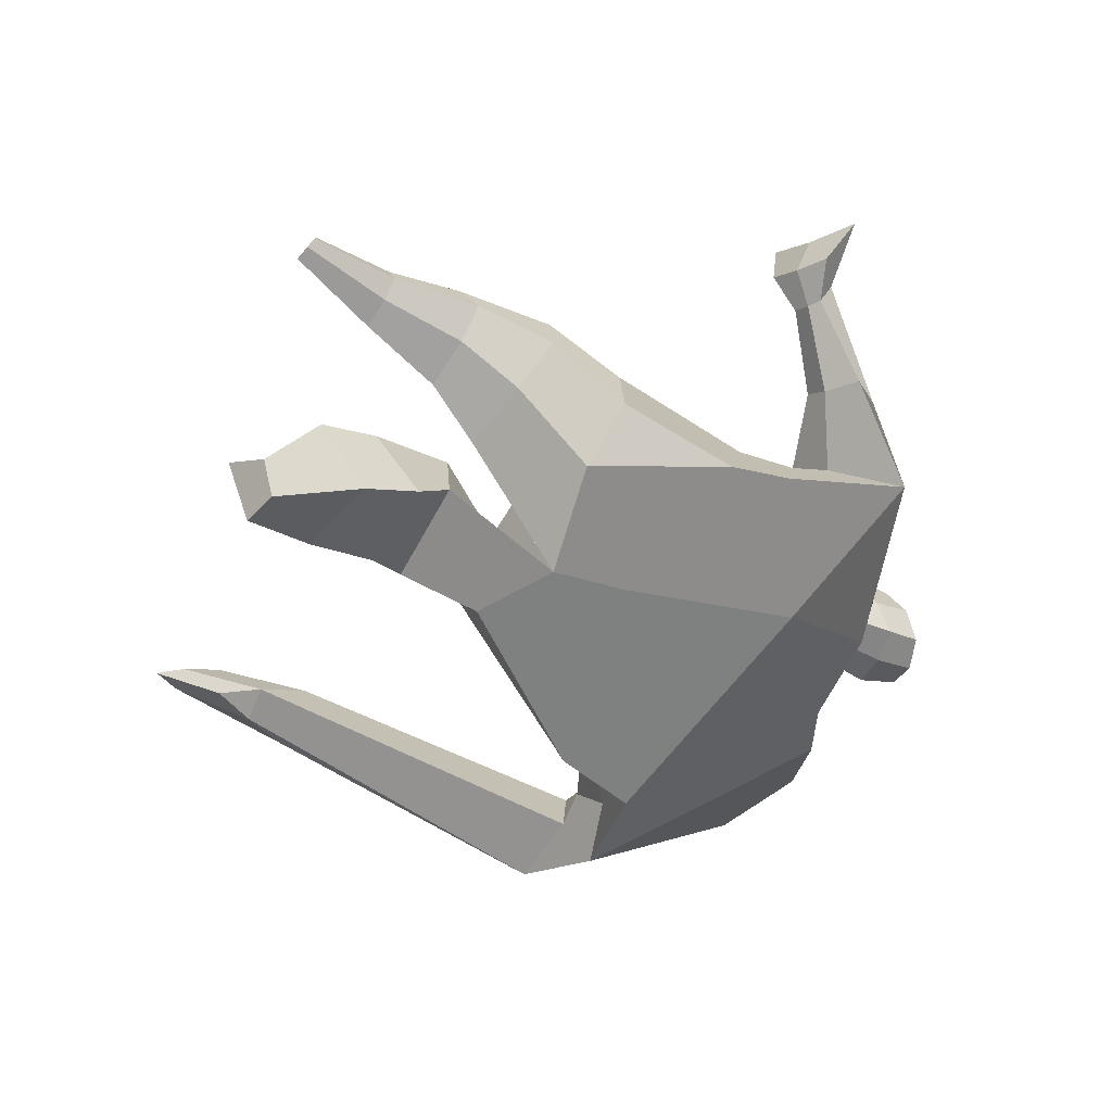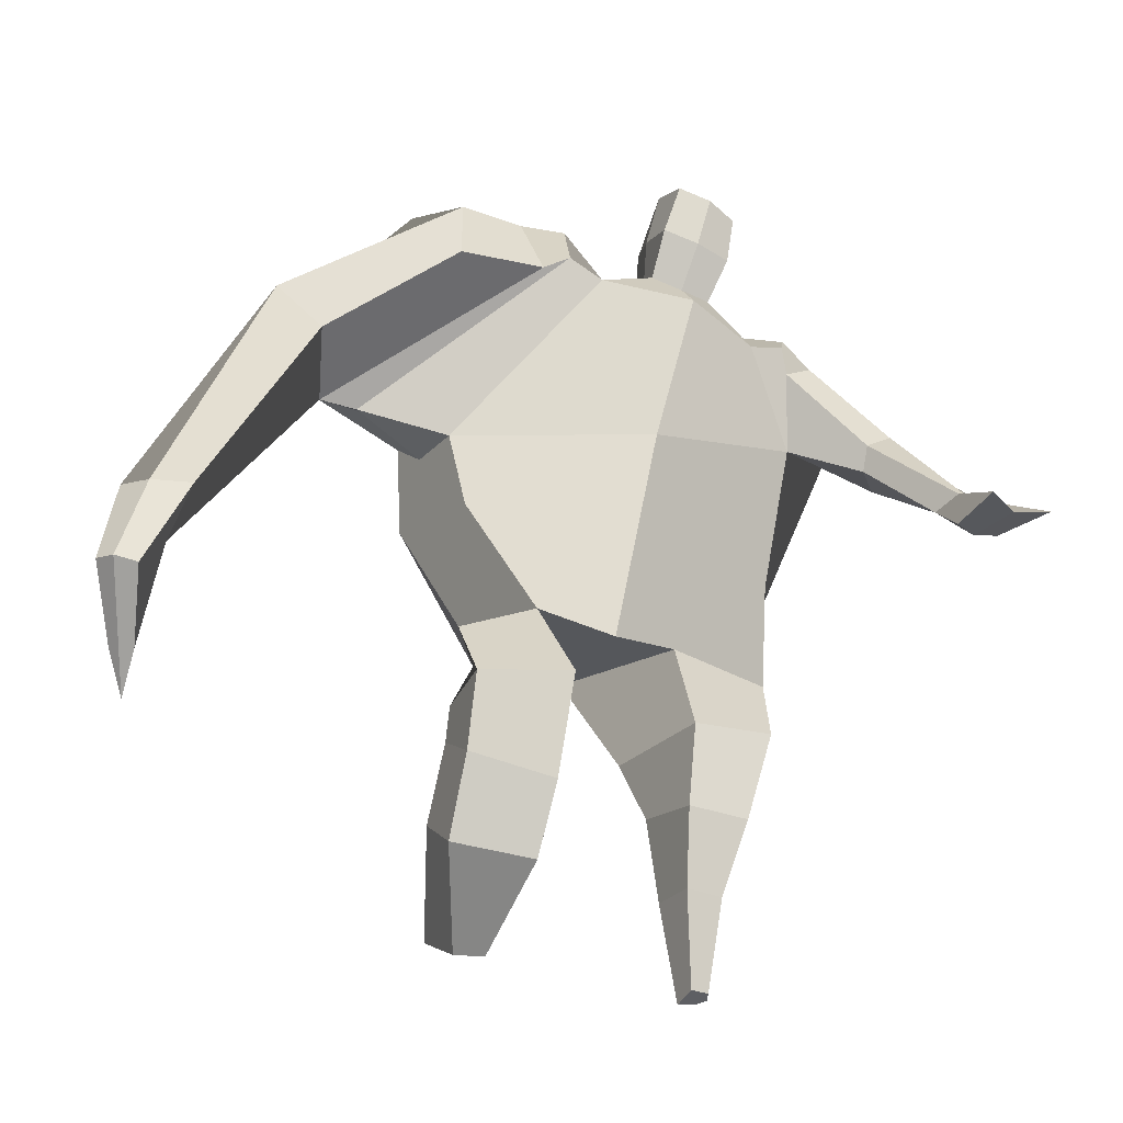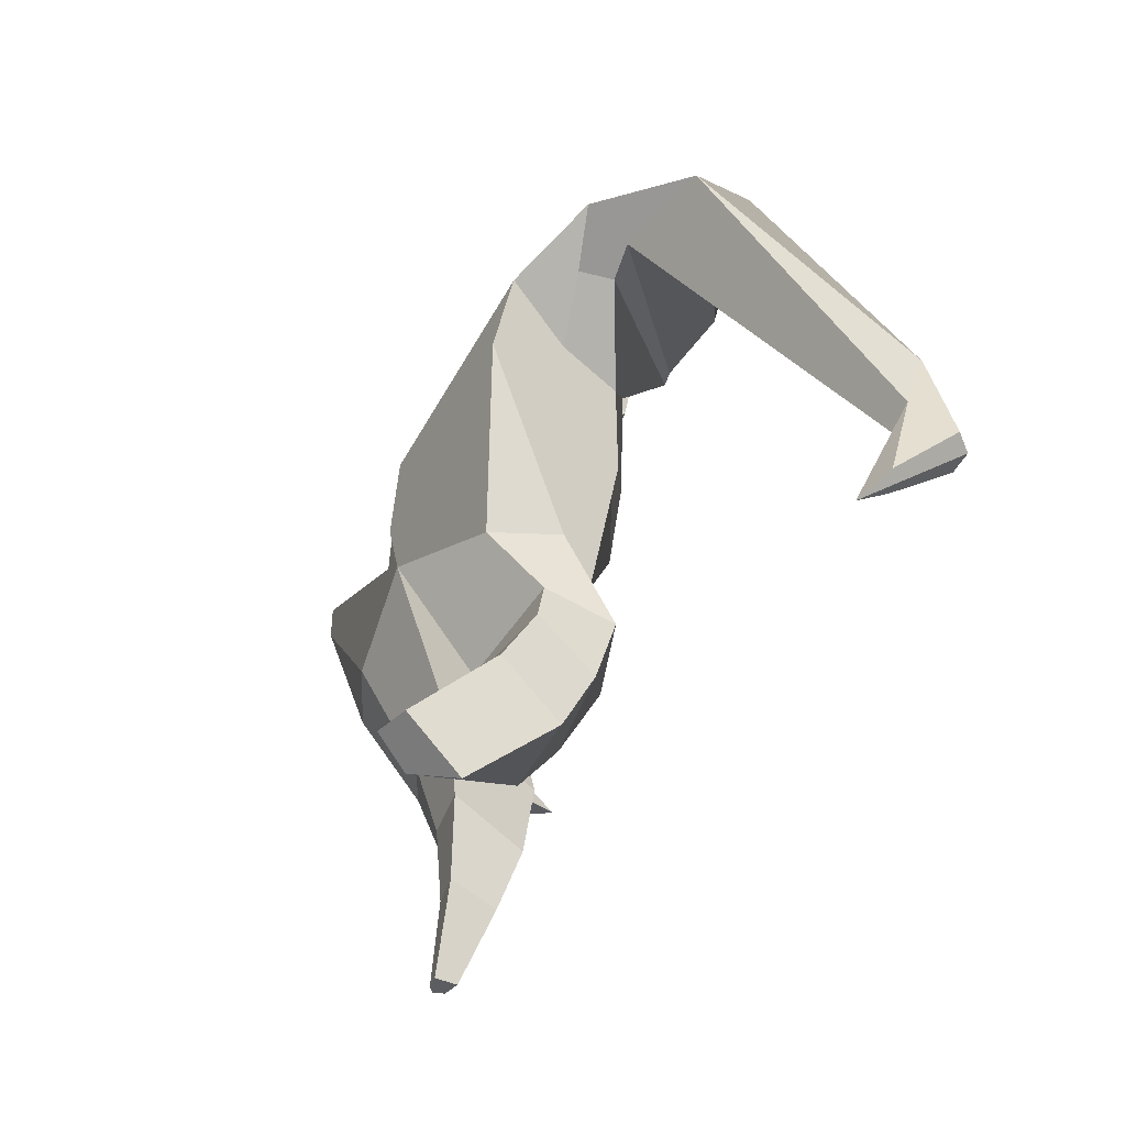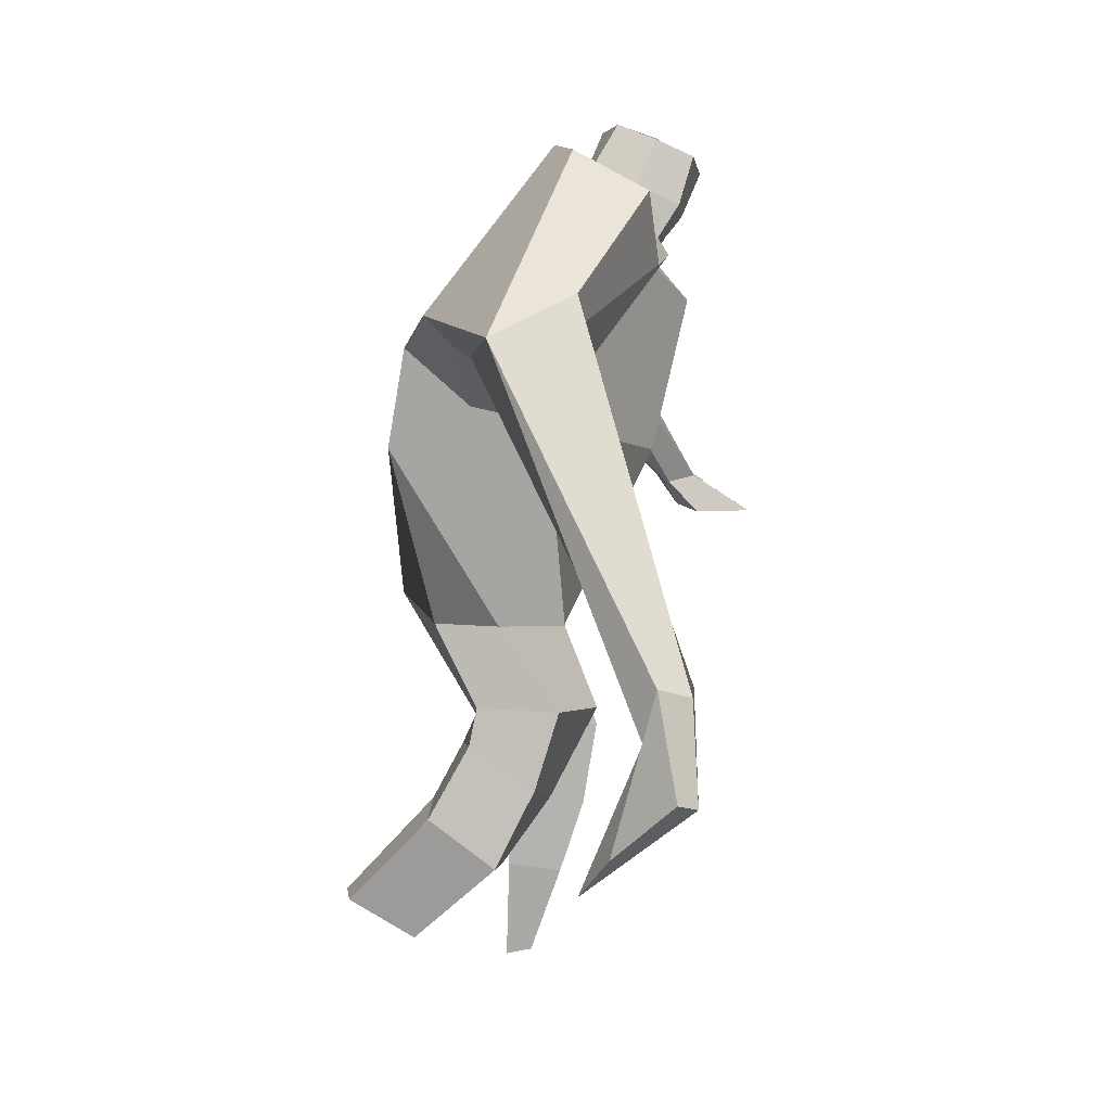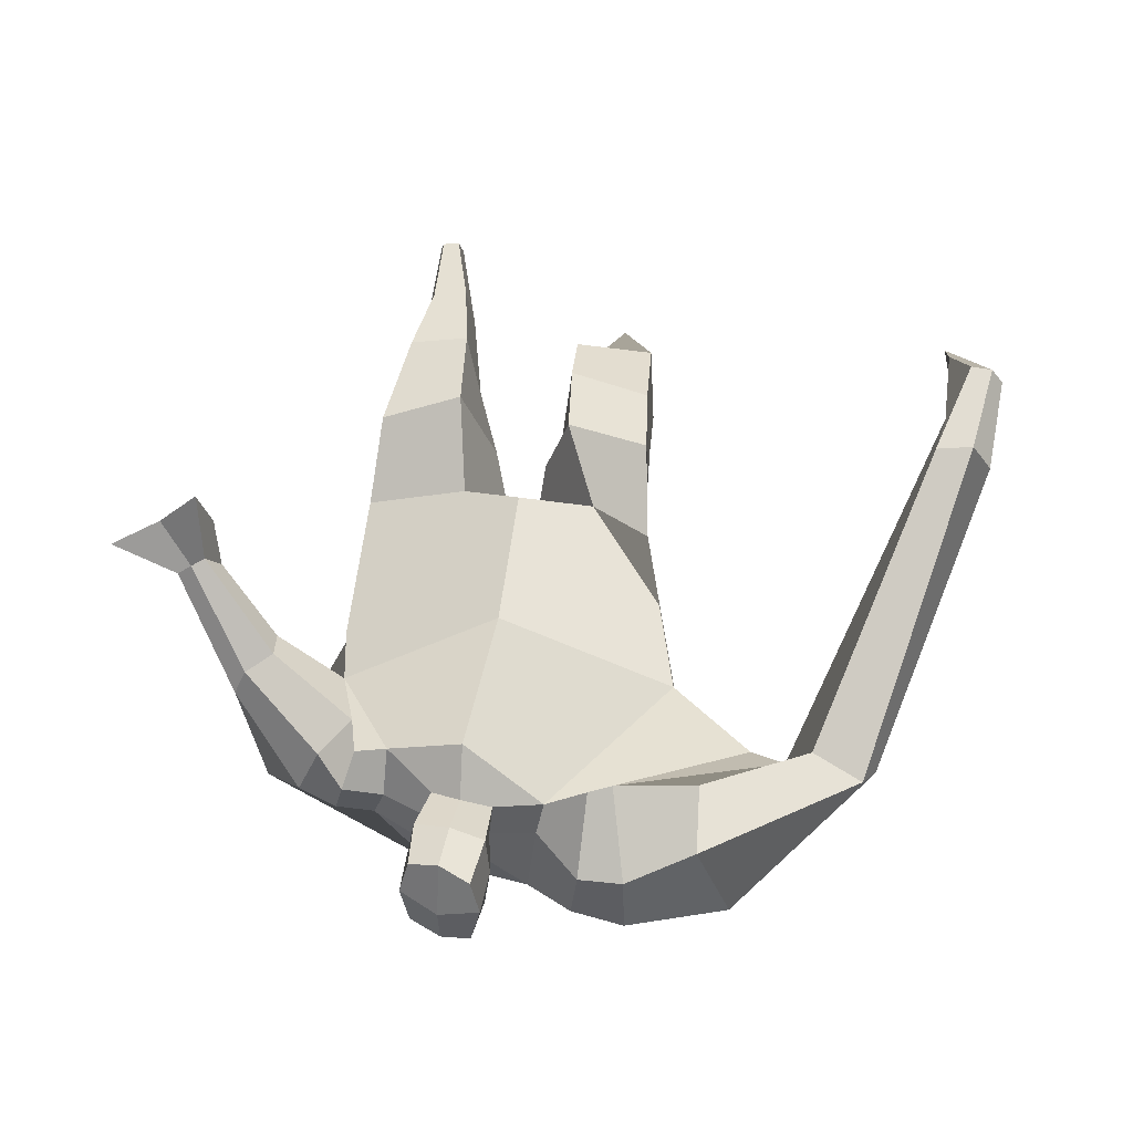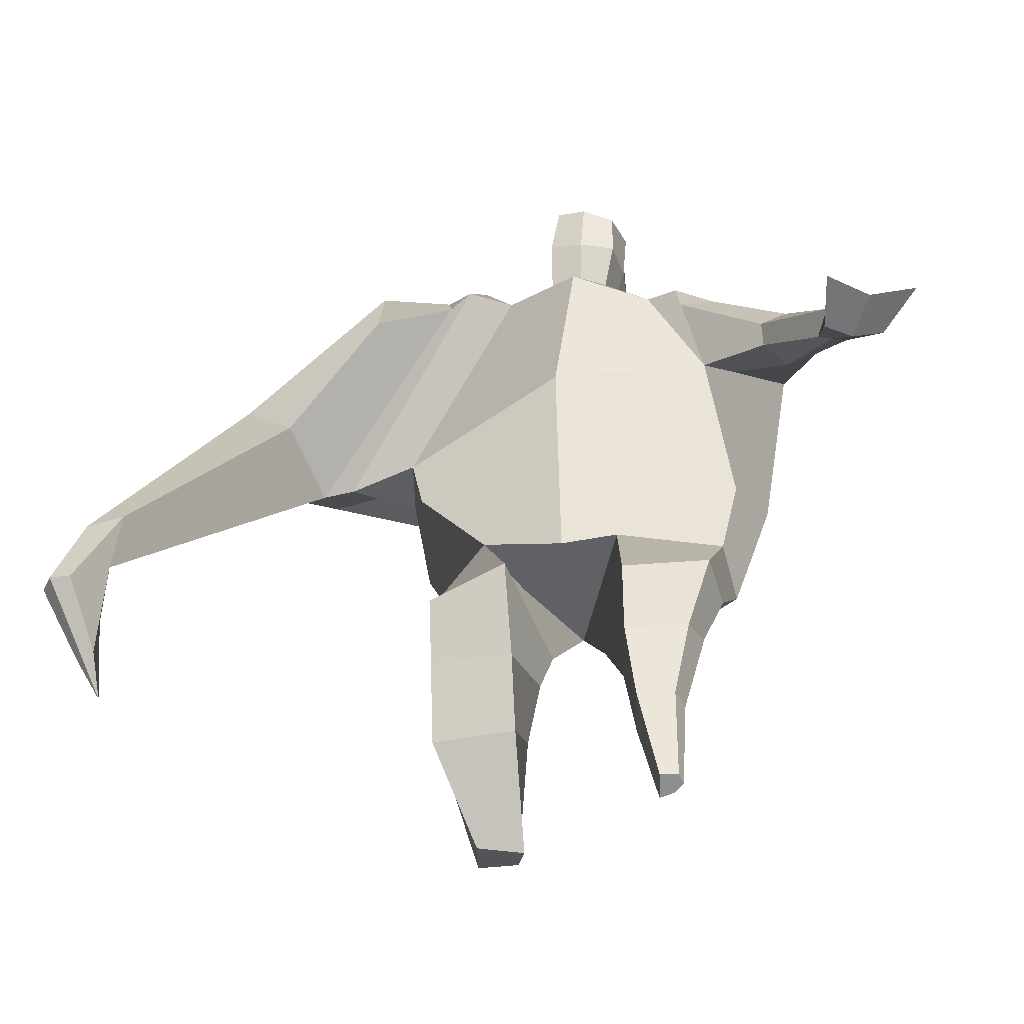
<metadata>
{"format":"obj","ext":"obj","renderer":"f3d","projection":"perspective","resolution":1024,"background":"white","views":[{"elev":-62.2,"azim":52.0,"up":"+Z"},{"elev":-34.9,"azim":-17.7,"up":"+Y"},{"elev":-43.8,"azim":-120.5,"up":"+Y"},{"elev":4.3,"azim":-88.0,"up":"+Y"},{"elev":65.4,"azim":-178.9,"up":"+Z"},{"elev":-55.6,"azim":11.6,"up":"+Y"}]}
</metadata>
<code>
o monstruo_grande
v 0.555 1.927 0.3463
v 0.5271 1.125 0.09231
v -0.5928 1.865 0.1616
v -0.2983 1.188 0.2224
v 0.8346 2.176 0.04984
v 0.617 1.53 -0.2548
v -0.6651 2.098 -0.2698
v -0.6334 1.784 -0.3247
v -0.1489 2.416 0.4693
v 0.3821 2.236 0.4897
v -0.2928 2.402 0.559
v -0.994 2.194 -0.1819
v -0.09331 2.586 0.1203
v 0.4358 2.365 0.2231
v -0.8759 2.039 -0.01336
v -0.2433 2.682 0.1358
v -0.6641 2.358 0.526
v -1.315 2.125 0.02642
v -1.068 2.138 0.2624
v -0.7755 2.704 0.2614
v -0.4242 2.747 0.1928
v -0.3763 2.365 0.5245
v -1.002 2.071 -0.0392
v -1.746 0.8416 0.5763
v -1.628 0.8132 0.6366
v -1.588 0.654 0.425
v -1.66 0.6714 0.3882
v 0.5037 2.138 0.4983
v 0.6943 2.308 0.2808
v 0.4904 2.251 0.4995
v 0.5636 2.371 0.2796
v 0.7831 1.817 0.4543
v 0.9693 1.886 0.3389
v 0.7866 1.9 0.4945
v 0.9249 2 0.378
v 0.9754 1.605 0.5751
v 1.074 1.635 0.5243
v 1.02 1.628 0.6688
v 1.116 1.661 0.6152
v 0.9989 1.492 0.6807
v 1.2 1.561 0.5719
v 1.033 1.494 0.8748
v 1.335 1.597 0.7067
v 0.02074 2.44 0.5045
v 0.2258 2.39 0.4976
v 0.04687 2.542 0.2591
v 0.2458 2.486 0.254
v 0.07915 2.749 0.6451
v 0.2839 2.677 0.6171
v 0.08225 2.856 0.3888
v 0.2879 2.783 0.3606
v -0.5032 1.207 0.0156
v -0.3915 1.205 -0.1998
v -0.0433 1.276 -0.3327
v -0.6361 1.915 -0.06413
v 0.5402 1.13 -0.1476
v 0.3202 1.137 -0.2651
v 0.04993 1.519 -0.3234
v -0.02531 1.146 0.2026
v 0.6551 1.998 0.2536
v -0.1225 2.475 0.3466
v -0.2634 2.653 0.4042
v -0.8024 2.102 -0.1046
v 0.3948 2.362 0.3838
v -0.6556 2.587 0.4963
v -1.236 2.253 0.2882
v -0.417 2.66 0.3861
v -1.702 0.8241 0.635
v -1.595 0.5558 0.2988
v 0.6202 2.239 0.4308
v 0.5342 2.356 0.4126
v 0.8582 1.82 0.3523
v 0.8809 1.965 0.4809
v 1.024 1.621 0.5485
v 1.068 1.644 0.6419
v 1.091 1.517 0.6056
v 1.169 1.529 0.7518
v 0.03283 2.492 0.3808
v 0.2335 2.439 0.3745
v 0.04917 2.805 0.5177
v 0.317 2.728 0.4884
v -1.49 1.137 0.6248
v -1.543 0.9712 0.5369
v -1.694 1.157 0.5201
v -1.654 0.998 0.4801
v -1.593 0.8245 0.421
v -1.622 1.124 0.6194
v 0.02192 1.759 0.5082
v 0.2734 2.101 -0.1947
v 0.2557 2.49 0.07557
v 0.122 2.265 0.6274
v 0.1412 2.514 0.2547
v 0.1289 2.416 0.5003
v 0.1859 2.836 0.336
v 0.1811 2.696 0.6695
v 0.1871 2.817 0.5245
v 0.2814 2.645 0.2832
v 0.273 2.526 0.5758
v 0.03678 2.585 0.5973
v 0.0443 2.708 0.3032
v 0.02291 2.648 0.4505
v 0.2918 2.585 0.4287
v 0.1624 2.685 0.2726
v 0.1546 2.547 0.6064
v 0.5963 1.605 -0.0052
v -0.5408 1.567 0.1979
v 0.6934 1.726 -0.2215
v 0.1724 1.129 0.2125
v -0.2797 0.2382 -0.3809
v -0.4167 0.1713 -0.2682
v -0.4572 0.305 -0.4774
v -0.3232 0.3146 -0.4987
v 0.3016 -0.01396 0.07547
v 0.2279 -0.02815 0.000617
v 0.3109 -0.01949 0.03736
v 0.2793 -0.02525 0.01161
v 0.2426 -0.01407 0.08589
v 0.07184 0.8275 -0.06466
v 0.1386 0.6059 -0.000753
v 0.171 0.3042 0.01251
v 0.1995 0.2749 0.1898
v 0.1848 0.5198 0.2714
v 0.1963 0.7945 0.3176
v 0.3223 0.2732 0.1681
v 0.3927 0.523 0.2375
v 0.4837 0.847 0.2437
v 0.3273 0.8333 -0.04778
v 0.3172 0.5941 0.03218
v 0.2772 0.2966 0.03489
v 0.3424 0.2862 0.08909
v 0.4282 0.5797 0.1192
v 0.5006 0.8512 0.05355
v -0.2026 0.9069 0.3266
v -0.2104 0.6029 0.1687
v -0.229 0.392 0.0177
v -0.5128 0.4166 0.002867
v -0.4956 0.6737 0.1312
v -0.4908 0.9269 0.2094
v -0.5292 0.5823 -0.2127
v -0.5105 0.8195 -0.08019
v -0.5058 0.9431 -0.05555
v -0.1156 0.8708 -0.0835
v -0.1692 0.7817 -0.1232
v -0.2331 0.6052 -0.2188
f 89 7 13 90
f 8 7 89 58 54 53
f 6 56 57
f 3 106 4 59 88
f 6 107 5 60 1 105 2 56
f 61 13 16 62
f 5 14 31 29
f 88 1 10 91
f 67 21 20 65
f 13 7 12 16
f 3 9 11 15
f 55 3 15 63
f 66 19 17 65
f 23 22 17 19
f 83 82 25 26
f 15 11 22 23
f 62 16 21 67
f 69 26 25 68
f 87 84 24 68
f 86 83 26 69
f 84 85 27 24
f 70 29 31 71
f 70 28 34 73
f 10 1 28 30
f 64 10 30 71
f 34 32 36 38
f 60 5 33 72
f 5 29 35 33
f 28 1 32 34
f 37 39 43 41
f 73 34 38 75
f 33 35 39 37
f 72 33 37 74
f 76 41 43 77
f 74 37 41 76
f 38 36 40 42
f 75 38 42 77
f 102 97 51 81
f 91 10 45 93
f 90 13 46 92
f 61 9 44 78
f 64 14 47 79
f 96 94 50 80
f 101 99 48 80
f 104 98 49 95
f 103 100 50 94
f 8 53 52
f 8 52 4 106 3 55 7
f 54 58 89 5 107 6 57
f 100 101 80 50
f 95 96 80 48
f 10 64 79 45
f 13 61 78 46
f 98 102 81 49
f 39 75 77 43
f 36 74 76 40
f 40 76 77 42
f 32 72 74 36
f 35 73 75 39
f 1 60 72 32
f 14 64 71 31
f 29 70 73 35
f 28 70 71 30
f 85 86 69 27
f 82 87 68 25
f 27 69 68 24
f 11 62 67 22
f 18 66 65 20
f 7 55 63 12
f 22 67 65 17
f 9 61 62 11
f 19 66 87 82
f 12 18 20 21 16
f 66 18 84 87
f 23 19 82 83
f 49 81 96 95
f 97 103 94 51
f 99 104 95 48
f 81 51 94 96
f 14 90 92 47
f 9 91 93 44
f 3 88 91 9
f 5 89 90 14
f 44 93 104 99
f 47 92 103 97
f 45 79 102 98
f 46 78 101 100
f 92 46 100 103
f 93 45 98 104
f 78 44 99 101
f 79 47 97 102
f 59 4 52 53 54 108
f 136 110 109 135
f 121 120 114 117
f 139 111 110 136
f 135 109 112 144
f 144 112 111 139
f 111 112 109 110
f 117 114 116 115 113
f 124 121 117 113
f 120 129 116 114
f 130 124 113 115
f 129 130 115 116
f 57 56 132 127
f 127 132 131 128
f 128 131 130 129
f 56 2 126 132
f 132 126 125 131
f 131 125 124 130
f 54 57 127 118
f 118 127 128 119
f 119 128 129 120
f 2 108 123 126
f 126 123 122 125
f 125 122 121 124
f 108 54 118 123
f 123 118 119 122
f 122 119 120 121
f 54 142 141 53
f 142 143 140 141
f 143 144 139 140
f 4 133 142 54
f 133 134 143 142
f 134 135 144 143
f 53 141 138 52
f 141 140 137 138
f 140 139 136 137
f 52 138 133 4
f 138 137 134 133
f 137 136 135 134
f 105 1 88 59 108 2
f 86 85 83
f 83 85 18 23
f 63 15 23 18 12
f 84 18 85
l 52 106

</code>
